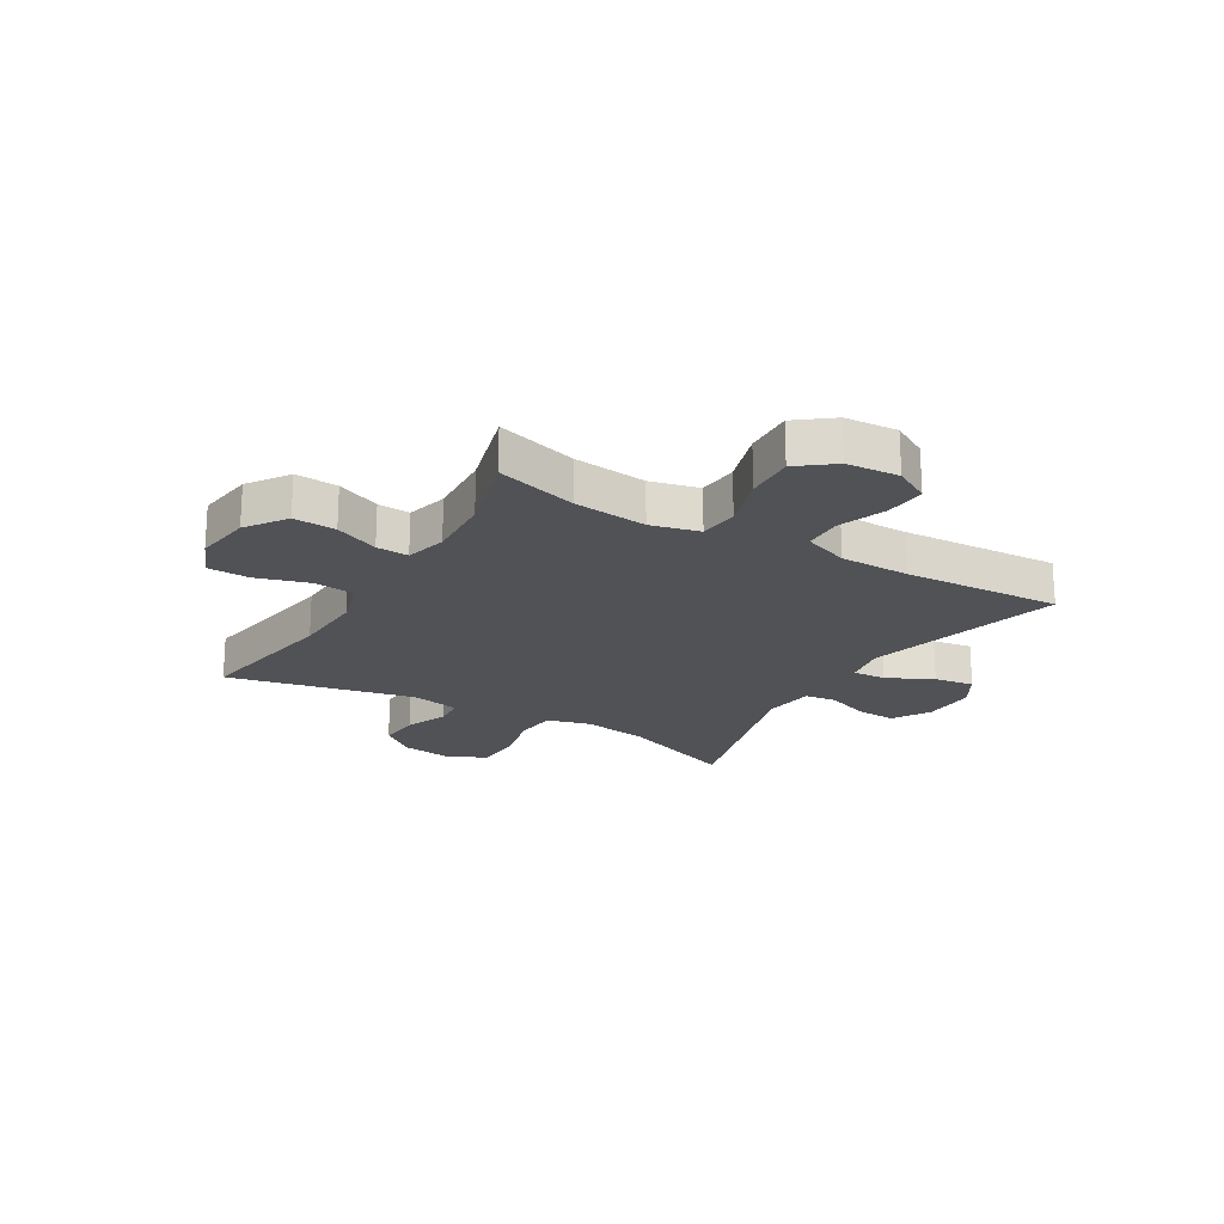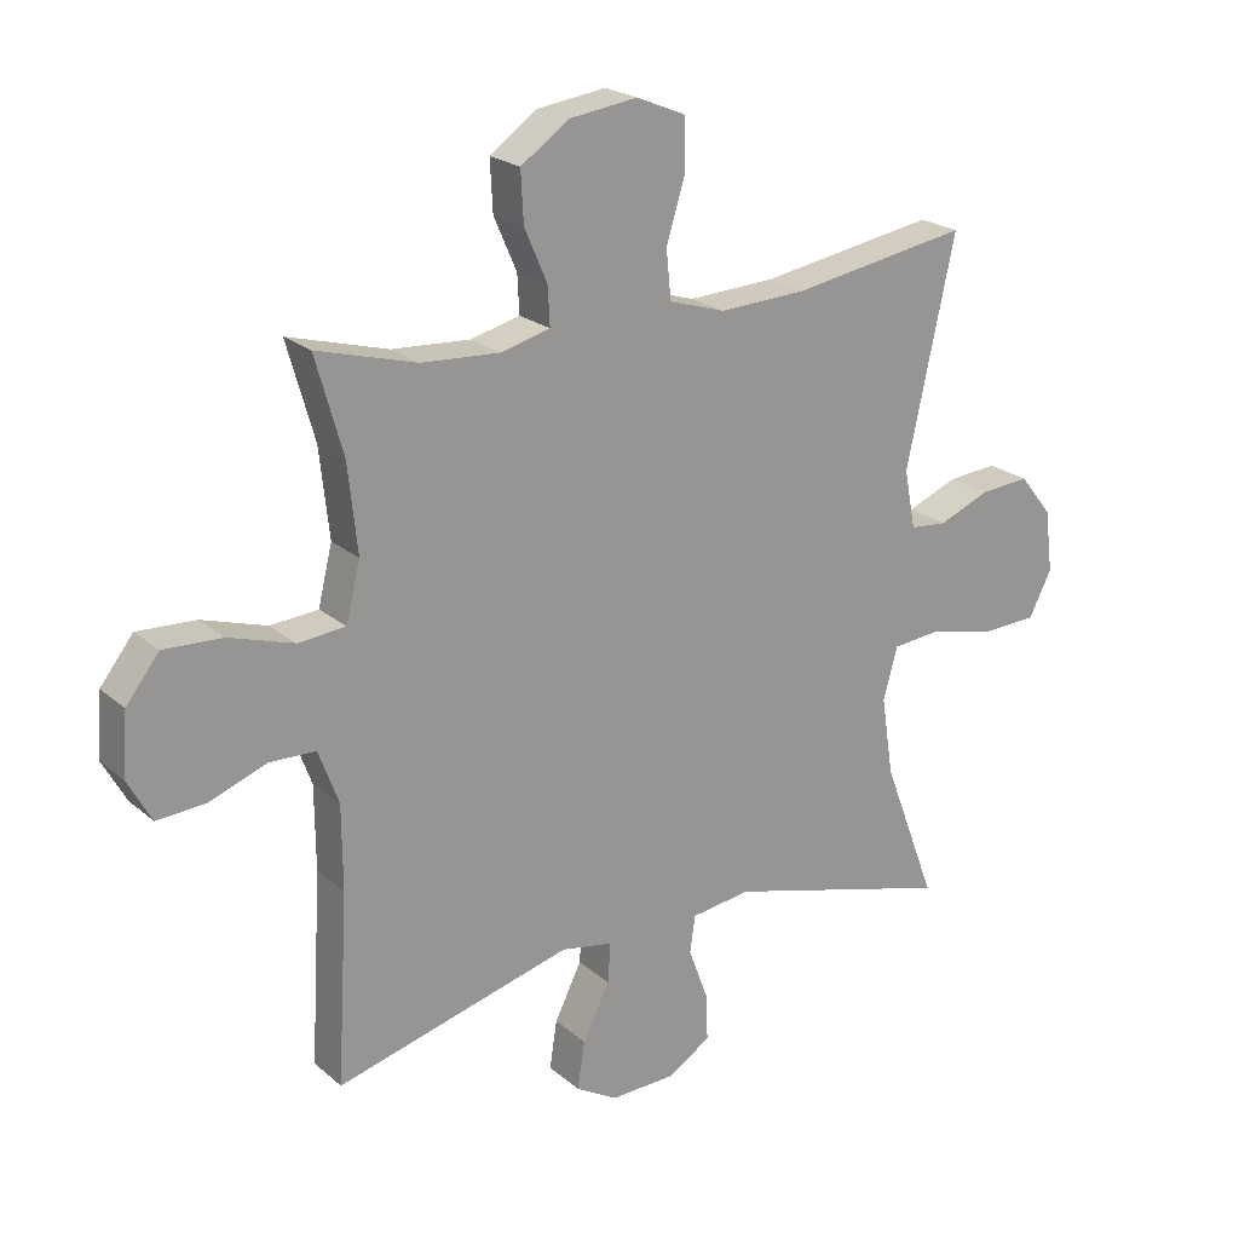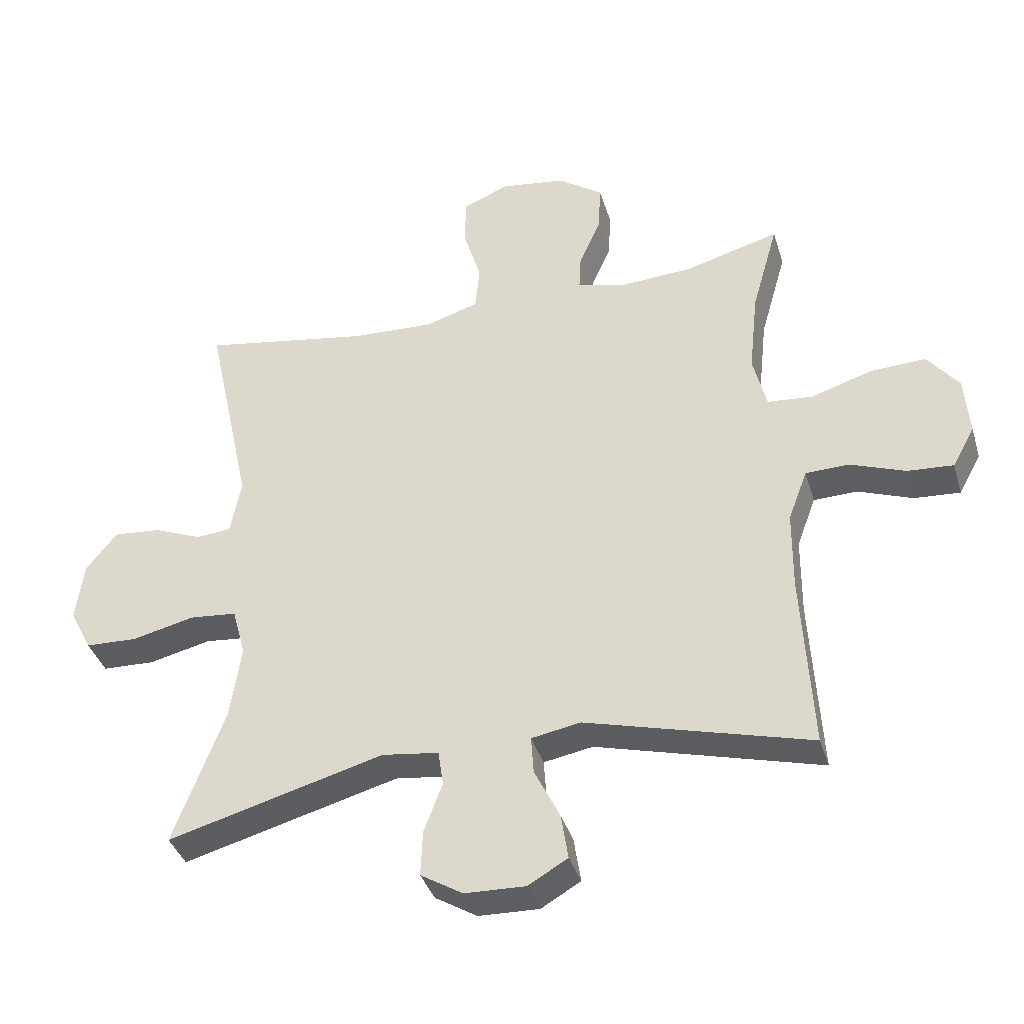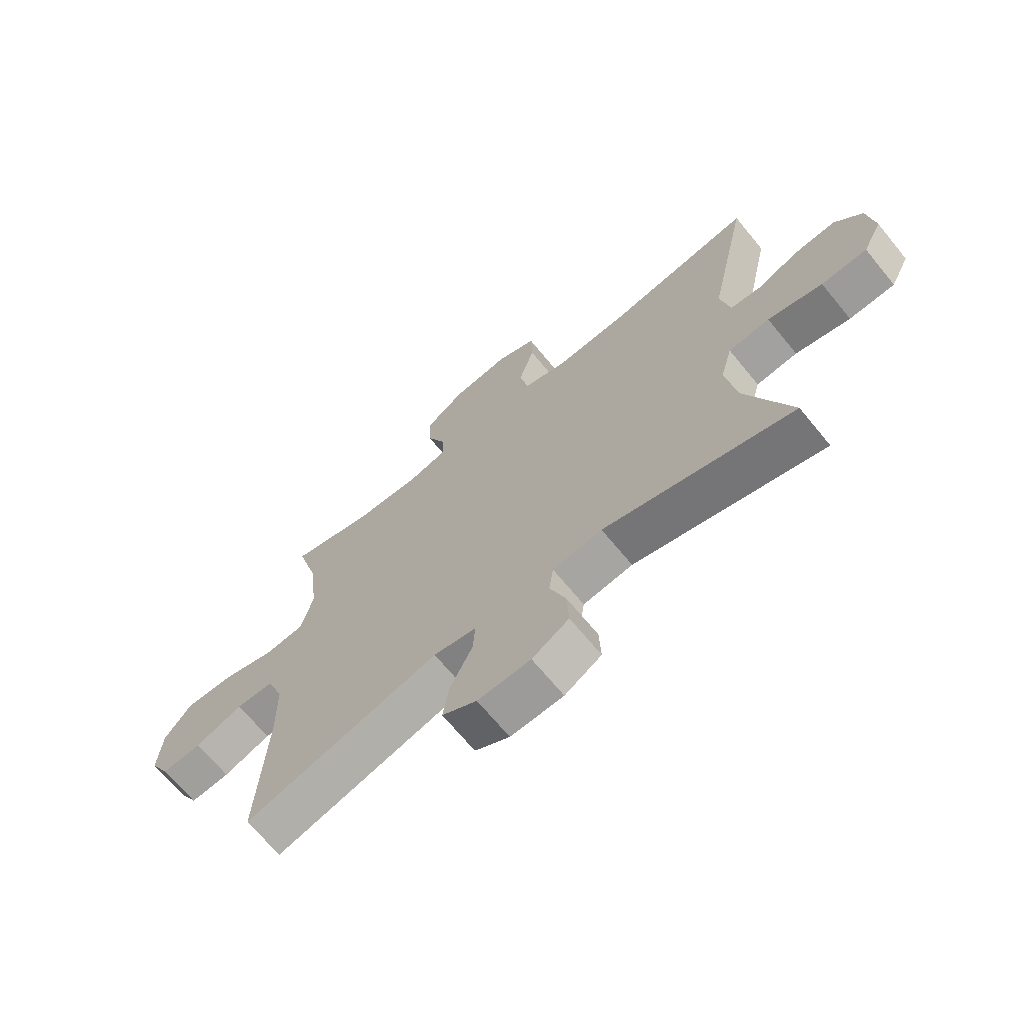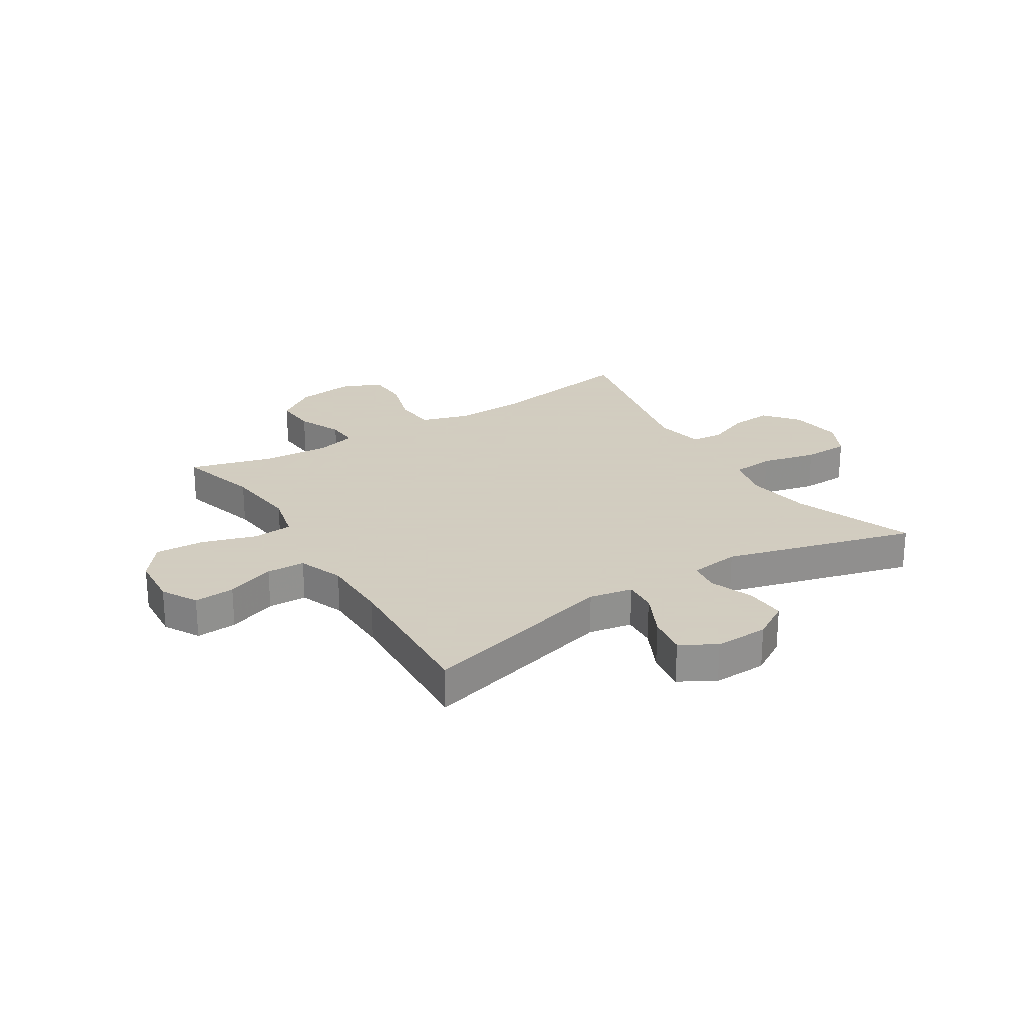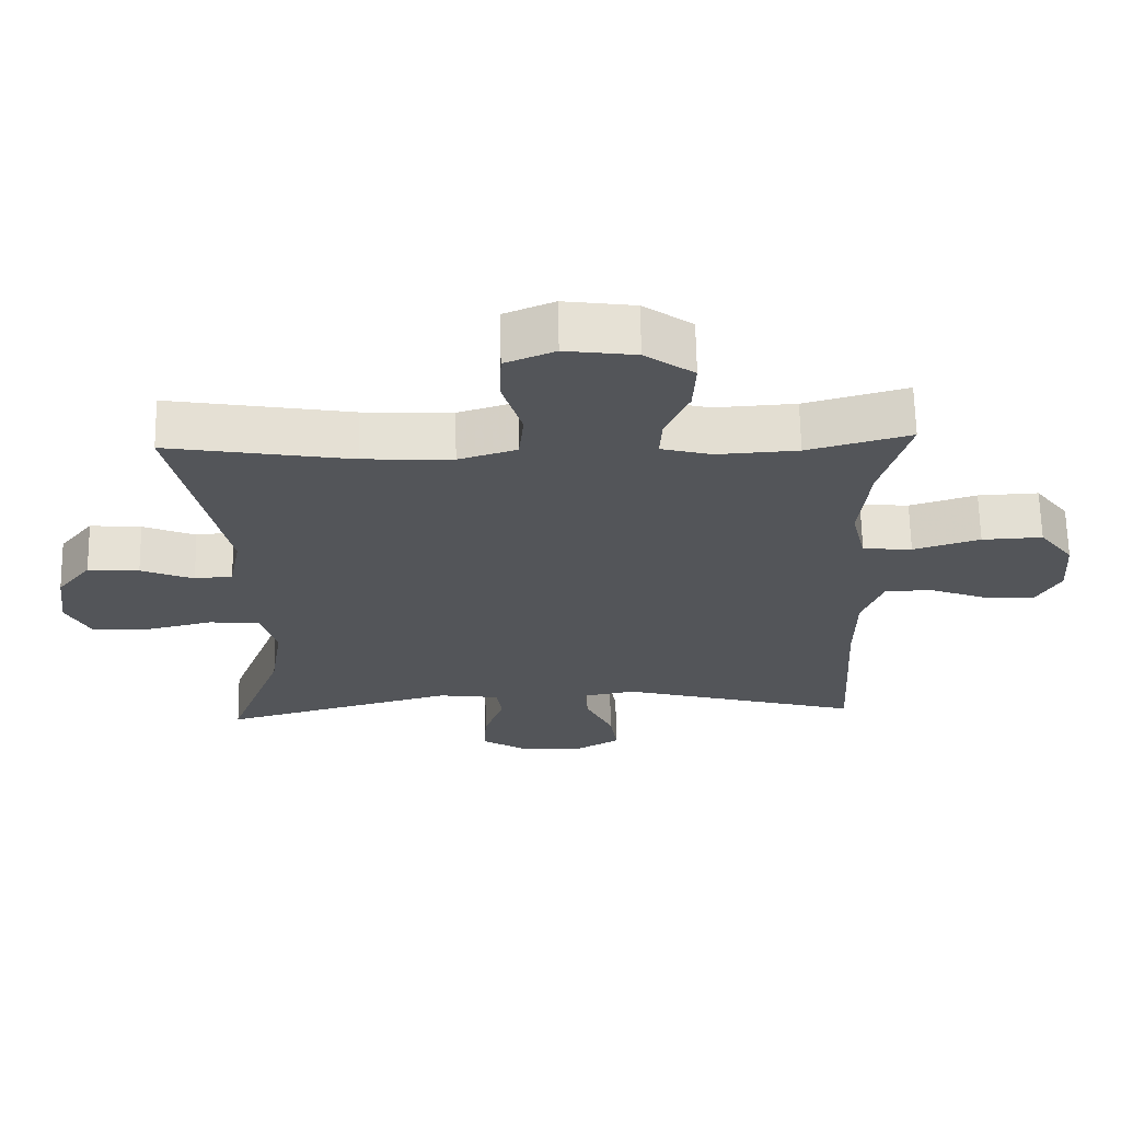
<metadata>
{"format":"obj","ext":"obj","renderer":"f3d","projection":"perspective","resolution":1024,"background":"white","views":[{"elev":-20.8,"azim":59.3,"up":"+Y"},{"elev":21.8,"azim":145.3,"up":"+Z"},{"elev":-37.7,"azim":16.3,"up":"+Z"},{"elev":-68.4,"azim":-140.6,"up":"+Z"},{"elev":24.3,"azim":147.9,"up":"+Y"},{"elev":65.8,"azim":-1.1,"up":"+Z"}]}
</metadata>
<code>
v -0.5 0.07 0.5
v -0.236 0.07 0.456
v -0.107 0.07 0.45
v -0.023 0.07 0.476
v -0.016 0.07 0.548
v -0.044 0.07 0.64
v -0.042 0.07 0.715
v 0.03 0.07 0.745
v 0.132 0.07 0.731
v 0.203 0.07 0.681
v 0.199 0.07 0.606
v 0.165 0.07 0.528
v 0.162 0.07 0.471
v 0.235 0.07 0.452
v 0.352 0.07 0.459
v 0.5 0.07 0.5
v 0.459 0.07 0.356
v 0.445 0.07 0.226
v 0.466 0.07 0.14
v 0.537 0.07 0.134
v 0.633 0.07 0.164
v 0.72 0.07 0.168
v 0.769 0.07 0.105
v 0.776 0.07 0.012
v 0.741 0.07 -0.051
v 0.669 0.07 -0.046
v 0.583 0.07 -0.014
v 0.515 0.07 -0.016
v 0.485 0.07 -0.096
v 0.484 0.07 -0.22
v 0.5 0.07 -0.5
v 0.149 0.07 -0.406
v 0.072 0.07 -0.42
v 0.076 0.07 -0.479
v 0.116 0.07 -0.56
v 0.127 0.07 -0.631
v 0.065 0.07 -0.667
v -0.03 0.07 -0.664
v -0.096 0.07 -0.624
v -0.093 0.07 -0.553
v -0.064 0.07 -0.475
v -0.072 0.07 -0.42
v -0.161 0.07 -0.408
v -0.5 0.07 -0.5
v -0.42 0.07 -0.289
v -0.402 0.07 -0.172
v -0.423 0.07 -0.095
v -0.497 0.07 -0.088
v -0.595 0.07 -0.111
v -0.677 0.07 -0.108
v -0.711 0.07 -0.041
v -0.699 0.07 0.052
v -0.65 0.07 0.113
v -0.576 0.07 0.107
v -0.5 0.07 0.076
v -0.445 0.07 0.081
v -0.428 0.07 0.168
v -0.5 0 0.5
v -0.236 0 0.456
v -0.107 0 0.45
v -0.023 0 0.476
v -0.016 0 0.548
v -0.044 0 0.64
v -0.042 0 0.715
v 0.03 0 0.745
v 0.132 0 0.731
v 0.203 0 0.681
v 0.199 0 0.606
v 0.165 0 0.528
v 0.162 0 0.471
v 0.235 0 0.452
v 0.352 0 0.459
v 0.5 0 0.5
v 0.459 0 0.356
v 0.445 0 0.226
v 0.466 0 0.14
v 0.537 0 0.134
v 0.633 0 0.164
v 0.72 0 0.168
v 0.769 0 0.105
v 0.776 0 0.012
v 0.741 0 -0.051
v 0.669 0 -0.046
v 0.583 0 -0.014
v 0.515 0 -0.016
v 0.485 0 -0.096
v 0.484 0 -0.22
v 0.5 0 -0.5
v 0.149 0 -0.406
v 0.072 0 -0.42
v 0.076 0 -0.479
v 0.116 0 -0.56
v 0.127 0 -0.631
v 0.065 0 -0.667
v -0.03 0 -0.664
v -0.096 0 -0.624
v -0.093 0 -0.553
v -0.064 0 -0.475
v -0.072 0 -0.42
v -0.161 0 -0.408
v -0.5 0 -0.5
v -0.42 0 -0.289
v -0.402 0 -0.172
v -0.423 0 -0.095
v -0.497 0 -0.088
v -0.595 0 -0.111
v -0.677 0 -0.108
v -0.711 0 -0.041
v -0.699 0 0.052
v -0.65 0 0.113
v -0.576 0 0.107
v -0.5 0 0.076
v -0.445 0 0.081
v -0.428 0 0.168
f 53 54 55
f 52 53 55
f 51 52 55
f 50 51 55
f 49 50 55
f 48 49 55
f 47 48 55 56
f 46 47 56 57
f 43 44 45
f 42 43 45 46
f 39 40 41
f 38 39 41
f 37 38 41
f 36 37 41
f 35 36 41
f 34 35 41
f 33 34 41 42
f 42 46 57
f 33 42 57
f 32 33 57
f 25 26 27
f 24 25 27
f 23 24 27
f 22 23 27
f 21 22 27
f 20 21 27
f 19 20 27 28
f 15 16 17
f 14 15 17 18
f 13 14 18 19
f 10 11 12
f 9 10 12
f 8 9 12
f 7 8 12
f 6 7 12
f 5 6 12
f 4 5 12 13
f 19 28 29
f 13 19 29
f 4 13 29
f 3 4 29
f 57 1 2
f 32 57 2
f 31 32 2
f 30 31 2
f 2 3 29 30
f 112 111 110
f 112 110 109
f 112 109 108
f 112 108 107
f 112 107 106
f 112 106 105
f 113 112 105 104
f 114 113 104 103
f 102 101 100
f 103 102 100 99
f 98 97 96
f 98 96 95
f 98 95 94
f 98 94 93
f 98 93 92
f 98 92 91
f 99 98 91 90
f 114 103 99
f 114 99 90
f 114 90 89
f 84 83 82
f 84 82 81
f 84 81 80
f 84 80 79
f 84 79 78
f 84 78 77
f 85 84 77 76
f 74 73 72
f 75 74 72 71
f 76 75 71 70
f 69 68 67
f 69 67 66
f 69 66 65
f 69 65 64
f 69 64 63
f 69 63 62
f 70 69 62 61
f 86 85 76
f 86 76 70
f 86 70 61
f 86 61 60
f 59 58 114
f 59 114 89
f 59 89 88
f 59 88 87
f 87 86 60 59
f 1 58 59 2
f 2 59 60 3
f 3 60 61 4
f 4 61 62 5
f 5 62 63 6
f 6 63 64 7
f 7 64 65 8
f 8 65 66 9
f 9 66 67 10
f 10 67 68 11
f 11 68 69 12
f 12 69 70 13
f 13 70 71 14
f 14 71 72 15
f 15 72 73 16
f 16 73 74 17
f 17 74 75 18
f 18 75 76 19
f 19 76 77 20
f 20 77 78 21
f 21 78 79 22
f 22 79 80 23
f 23 80 81 24
f 24 81 82 25
f 25 82 83 26
f 26 83 84 27
f 27 84 85 28
f 28 85 86 29
f 29 86 87 30
f 30 87 88 31
f 31 88 89 32
f 32 89 90 33
f 33 90 91 34
f 34 91 92 35
f 35 92 93 36
f 36 93 94 37
f 37 94 95 38
f 38 95 96 39
f 39 96 97 40
f 40 97 98 41
f 41 98 99 42
f 42 99 100 43
f 43 100 101 44
f 44 101 102 45
f 45 102 103 46
f 46 103 104 47
f 47 104 105 48
f 48 105 106 49
f 49 106 107 50
f 50 107 108 51
f 51 108 109 52
f 52 109 110 53
f 53 110 111 54
f 54 111 112 55
f 55 112 113 56
f 56 113 114 57
f 57 114 58 1

</code>
